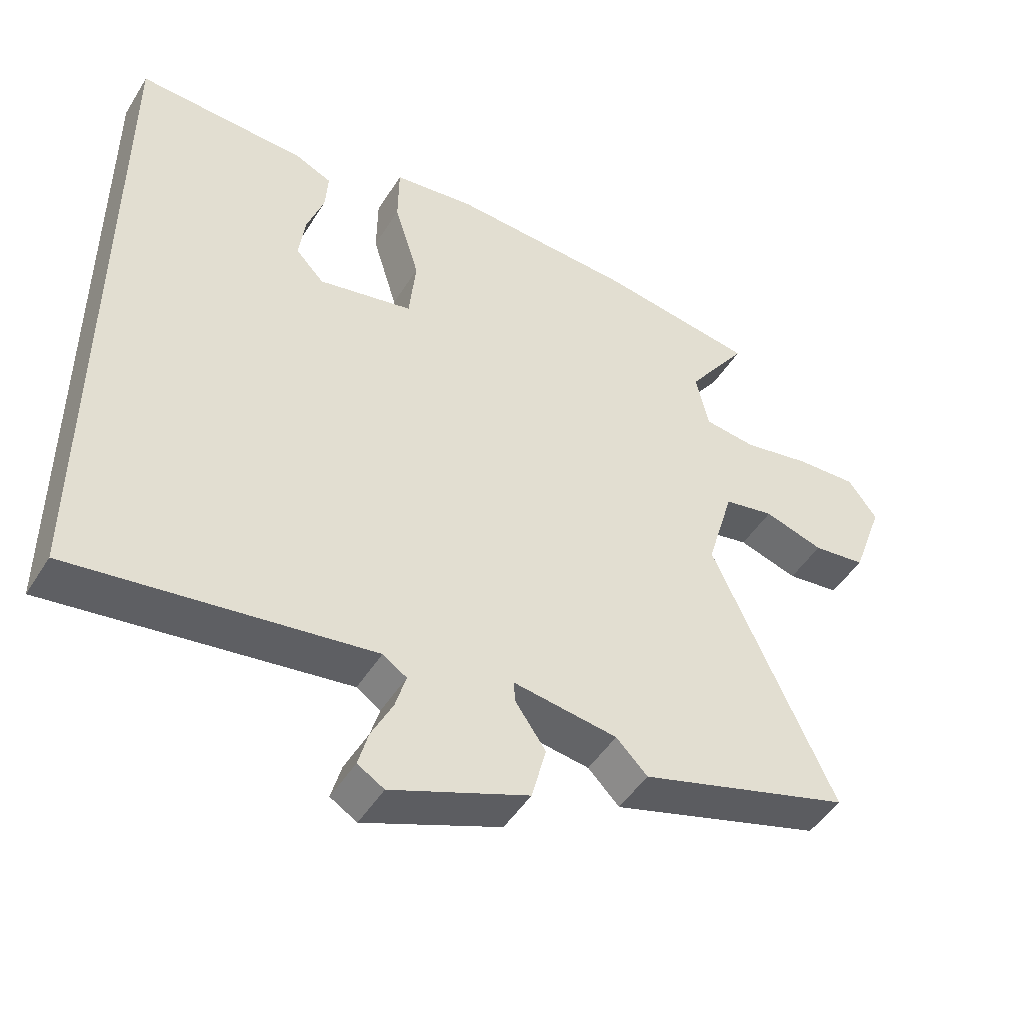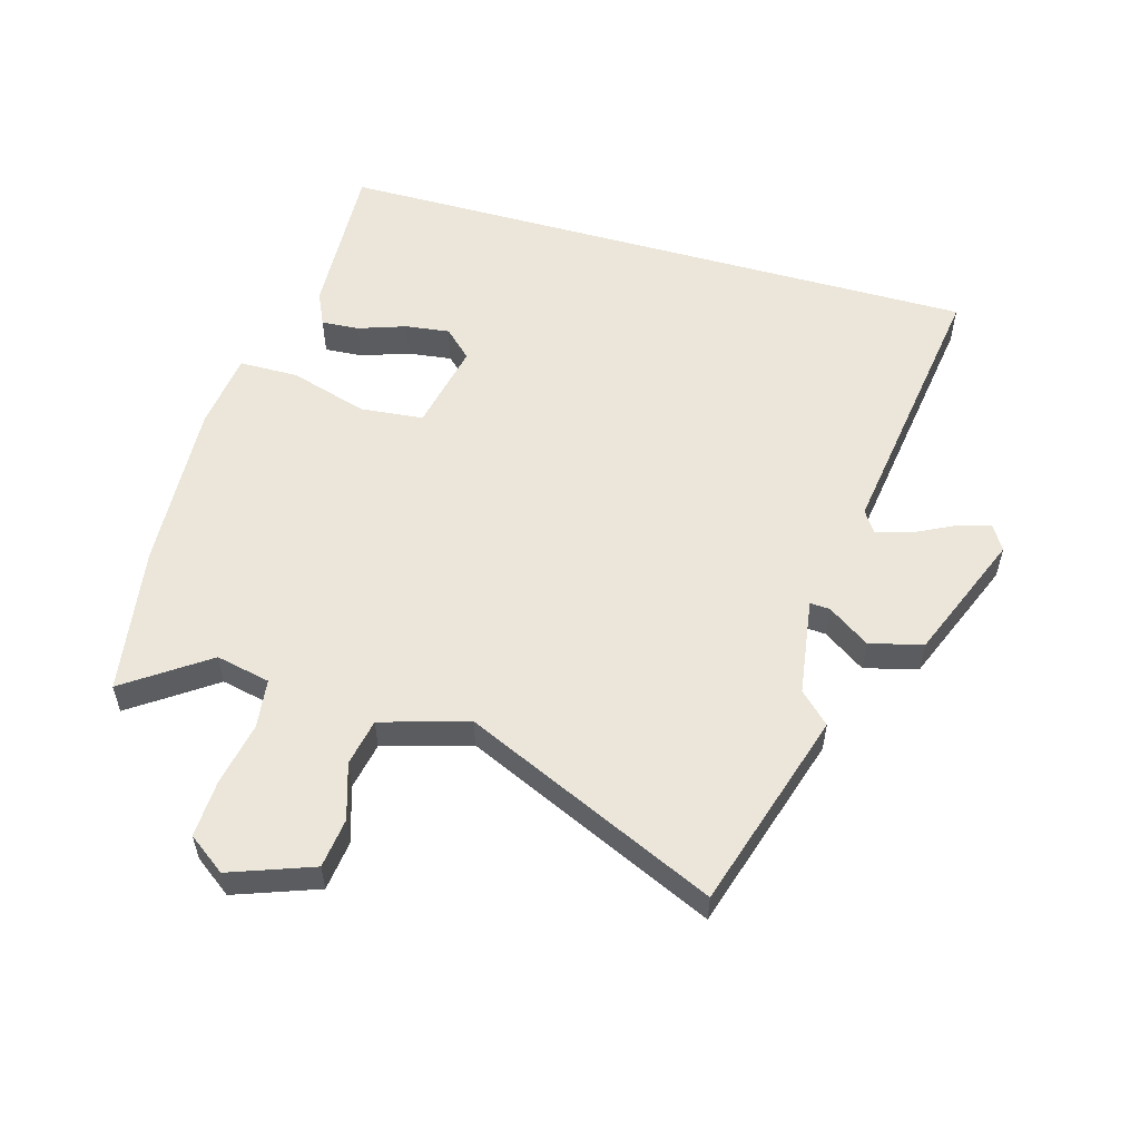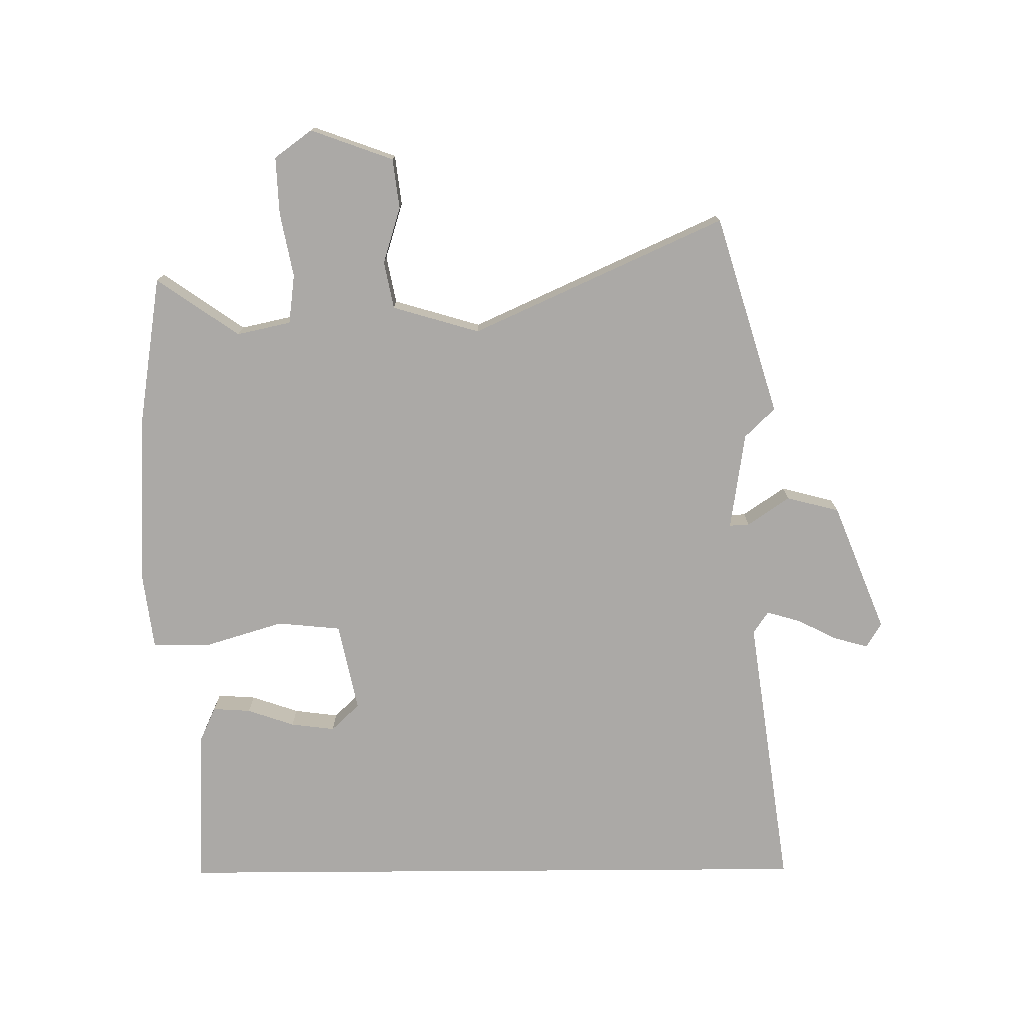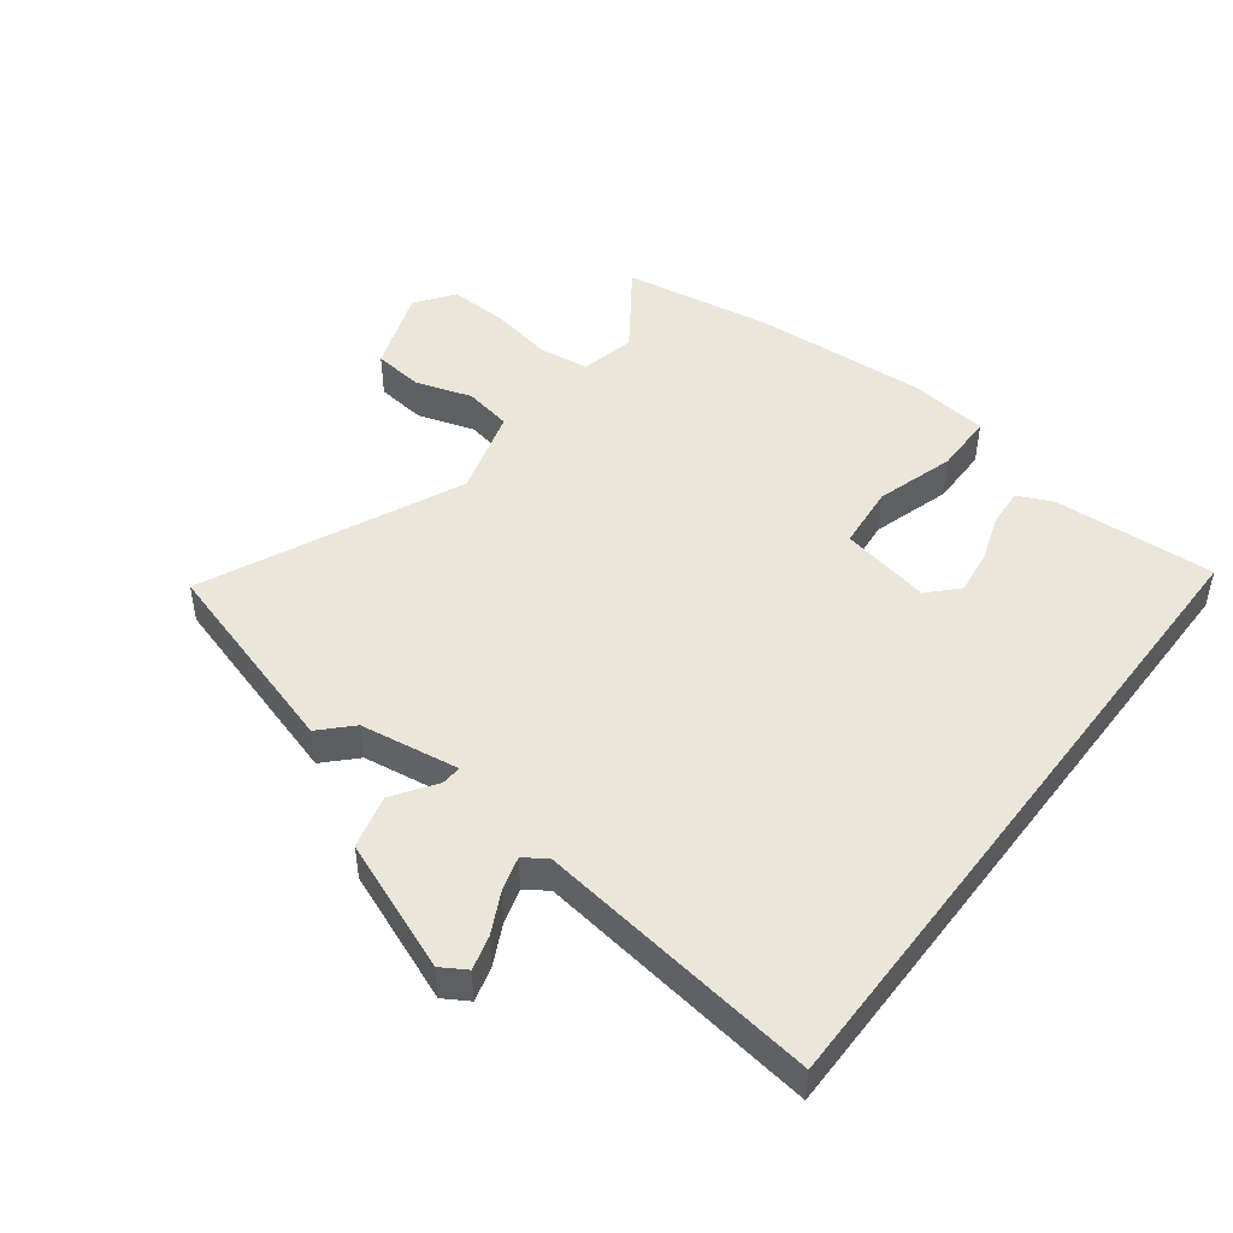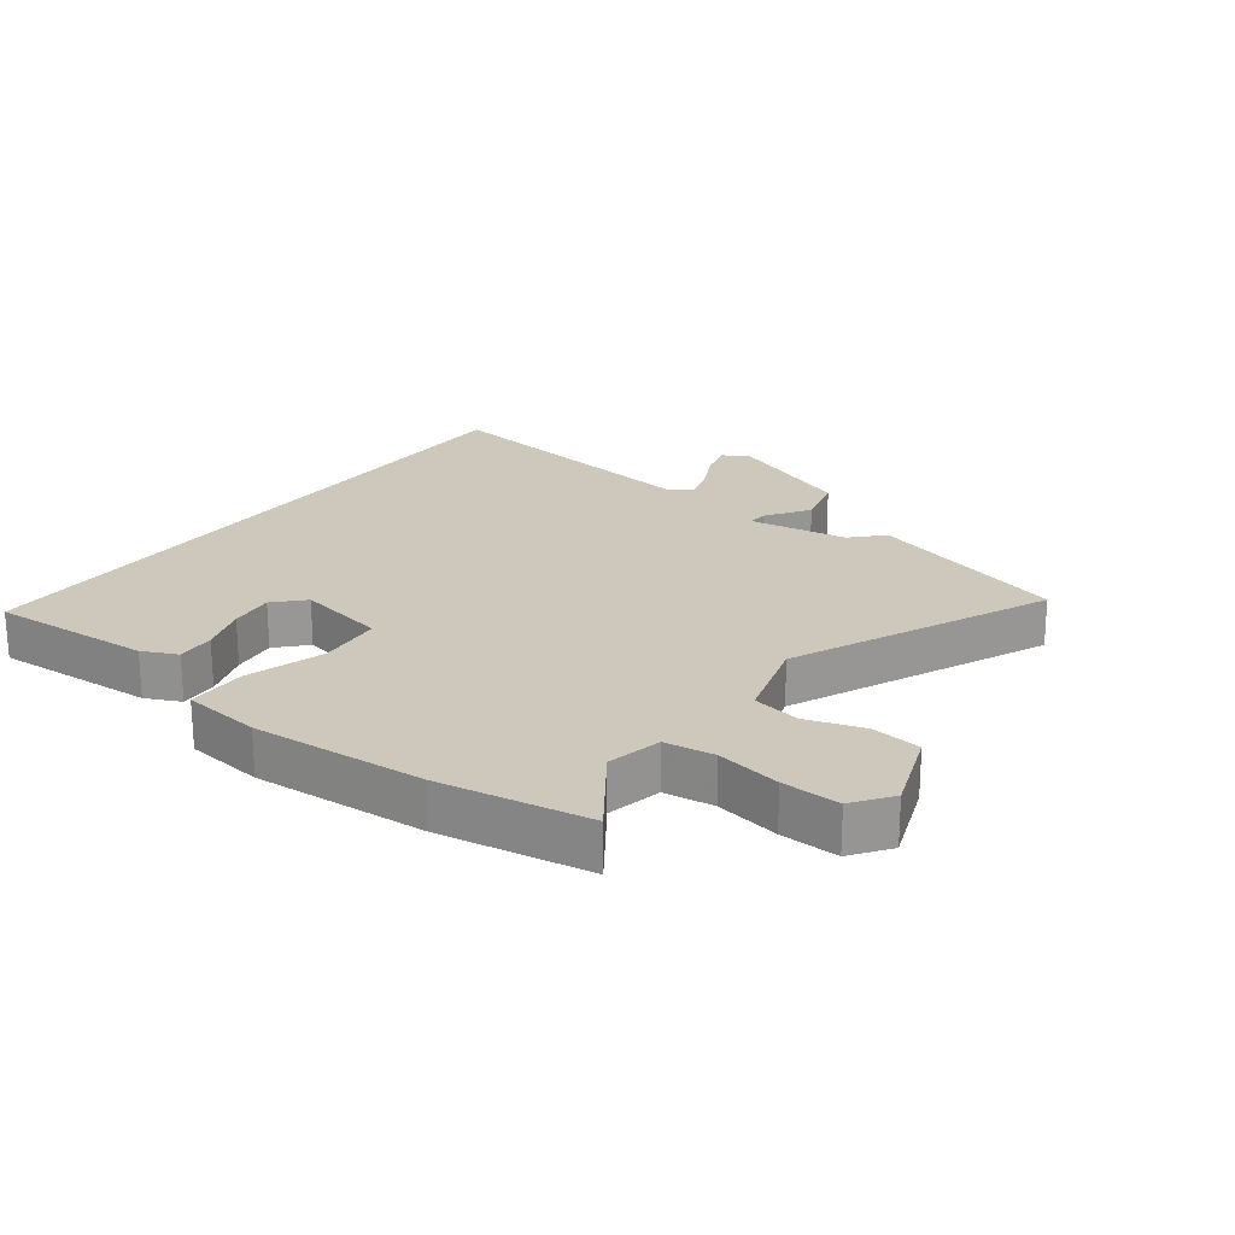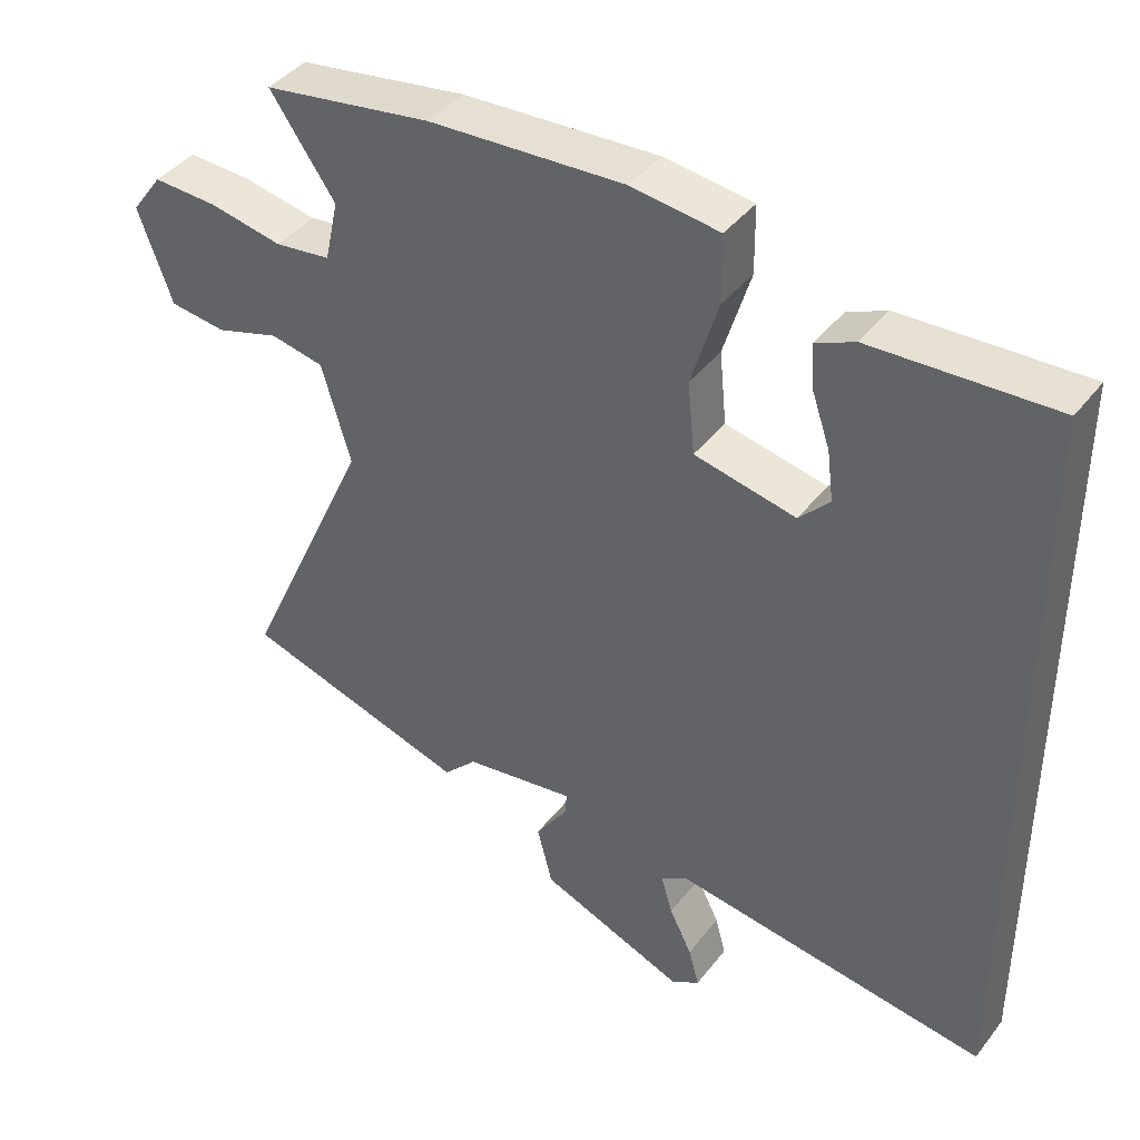
<metadata>
{"format":"obj","ext":"obj","renderer":"f3d","projection":"perspective","resolution":1024,"background":"white","views":[{"elev":-47.9,"azim":-30.6,"up":"+Z"},{"elev":55.4,"azim":105.9,"up":"+Y"},{"elev":-75.6,"azim":90.4,"up":"+Y"},{"elev":47.3,"azim":-143.0,"up":"+Y"},{"elev":22.0,"azim":36.3,"up":"+Y"},{"elev":41.3,"azim":-145.7,"up":"+Z"}]}
</metadata>
<code>
v 0.333 0.07 0.526
v 0.571 0.07 0.489
v 0.479 0.07 0.357
v 0.498 0.07 0.27
v 0.577 0.07 0.26
v 0.68 0.07 0.28
v 0.772 0.07 0.284
v 0.816 0.07 0.224
v 0.768 0.07 0.091
v 0.688 0.07 0.081
v 0.598 0.07 0.109
v 0.522 0.07 0.094
v 0.481 0.07 -0.046
v 0.664 0.07 -0.45
v 0.344 0.07 -0.548
v 0.297 0.07 -0.5
v 0.14 0.07 -0.477
v 0.142 0.07 -0.509
v 0.188 0.07 -0.576
v 0.166 0.07 -0.661
v -0.04 0.07 -0.744
v -0.08 0.07 -0.72
v -0.065 0.07 -0.665
v -0.033 0.07 -0.601
v -0.017 0.07 -0.546
v -0.053 0.07 -0.522
v -0.5 0.07 -0.586
v -0.5 0.07 0.463
v -0.243 0.07 0.451
v -0.188 0.07 0.426
v -0.192 0.07 0.365
v -0.218 0.07 0.289
v -0.227 0.07 0.218
v -0.184 0.07 0.173
v -0.041 0.07 0.203
v -0.031 0.07 0.305
v -0.069 0.07 0.43
v -0.068 0.07 0.525
v 0.057 0.07 0.541
v 0.333 0 0.526
v 0.571 0 0.489
v 0.479 0 0.357
v 0.498 0 0.27
v 0.577 0 0.26
v 0.68 0 0.28
v 0.772 0 0.284
v 0.816 0 0.224
v 0.768 0 0.091
v 0.688 0 0.081
v 0.598 0 0.109
v 0.522 0 0.094
v 0.481 0 -0.046
v 0.664 0 -0.45
v 0.344 0 -0.548
v 0.297 0 -0.5
v 0.14 0 -0.477
v 0.142 0 -0.509
v 0.188 0 -0.576
v 0.166 0 -0.661
v -0.04 0 -0.744
v -0.08 0 -0.72
v -0.065 0 -0.665
v -0.033 0 -0.601
v -0.017 0 -0.546
v -0.053 0 -0.522
v -0.5 0 -0.586
v -0.5 0 0.463
v -0.243 0 0.451
v -0.188 0 0.426
v -0.192 0 0.365
v -0.218 0 0.289
v -0.227 0 0.218
v -0.184 0 0.173
v -0.041 0 0.203
v -0.031 0 0.305
v -0.069 0 0.43
v -0.068 0 0.525
v 0.057 0 0.541
f 1 2 3
f 39 1 3
f 38 39 3
f 37 38 3
f 36 37 3
f 35 36 3 4
f 34 35 4 5
f 30 31 32
f 29 30 32
f 28 29 32
f 28 32 33
f 28 33 34
f 27 28 34
f 26 27 34
f 22 23 24
f 21 22 24
f 20 21 24
f 19 20 24
f 18 19 24
f 17 18 24 25
f 13 14 15 16
f 12 13 16 17
f 9 10 11
f 8 9 11
f 7 8 11
f 6 7 11
f 5 6 11
f 5 11 12
f 25 26 34
f 17 25 34
f 12 17 34
f 5 12 34
f 42 41 40
f 42 40 78
f 42 78 77
f 42 77 76
f 42 76 75
f 43 42 75 74
f 44 43 74 73
f 71 70 69
f 71 69 68
f 71 68 67
f 72 71 67
f 73 72 67
f 73 67 66
f 73 66 65
f 63 62 61
f 63 61 60
f 63 60 59
f 63 59 58
f 63 58 57
f 64 63 57 56
f 55 54 53 52
f 56 55 52 51
f 50 49 48
f 50 48 47
f 50 47 46
f 50 46 45
f 50 45 44
f 51 50 44
f 73 65 64
f 73 64 56
f 73 56 51
f 73 51 44
f 1 40 41 2
f 2 41 42 3
f 3 42 43 4
f 4 43 44 5
f 5 44 45 6
f 6 45 46 7
f 7 46 47 8
f 8 47 48 9
f 9 48 49 10
f 10 49 50 11
f 11 50 51 12
f 12 51 52 13
f 13 52 53 14
f 14 53 54 15
f 15 54 55 16
f 16 55 56 17
f 17 56 57 18
f 18 57 58 19
f 19 58 59 20
f 20 59 60 21
f 21 60 61 22
f 22 61 62 23
f 23 62 63 24
f 24 63 64 25
f 25 64 65 26
f 26 65 66 27
f 27 66 67 28
f 28 67 68 29
f 29 68 69 30
f 30 69 70 31
f 31 70 71 32
f 32 71 72 33
f 33 72 73 34
f 34 73 74 35
f 35 74 75 36
f 36 75 76 37
f 37 76 77 38
f 38 77 78 39
f 39 78 40 1

</code>
